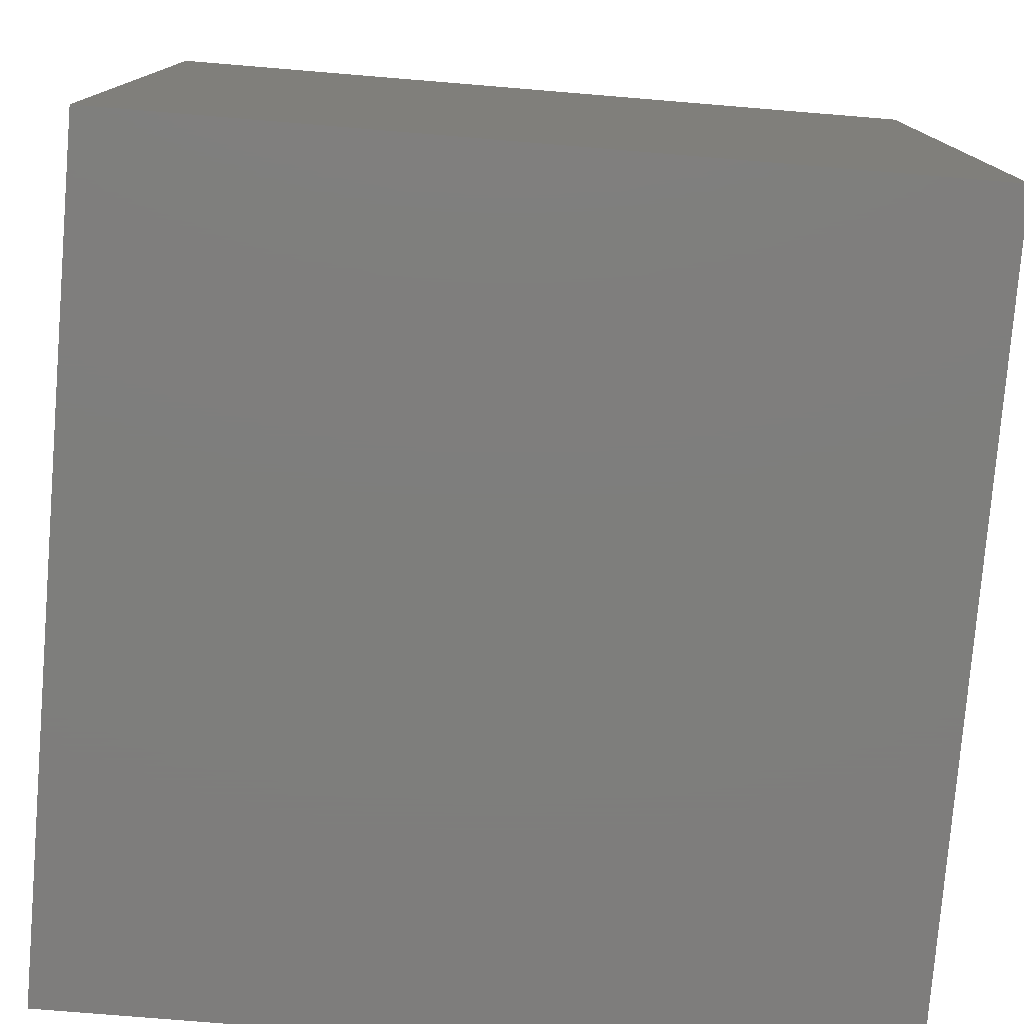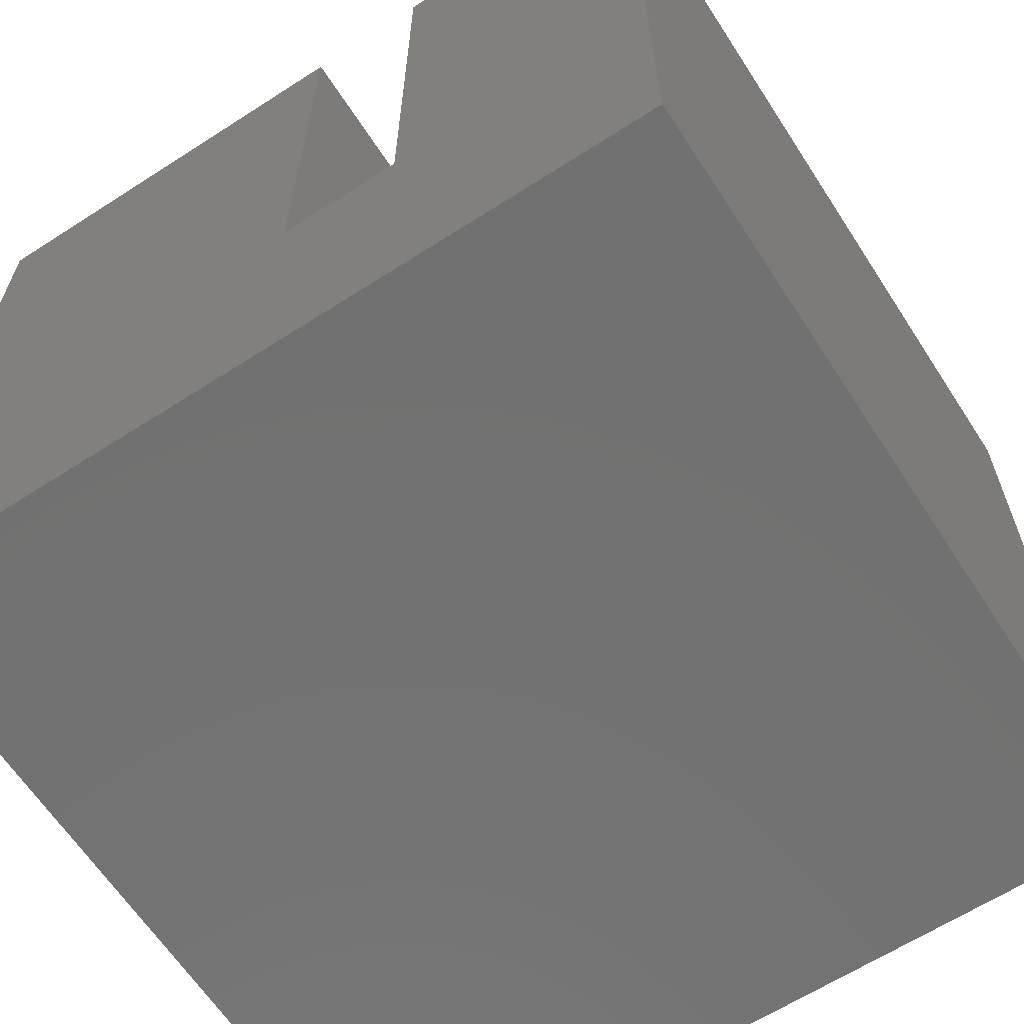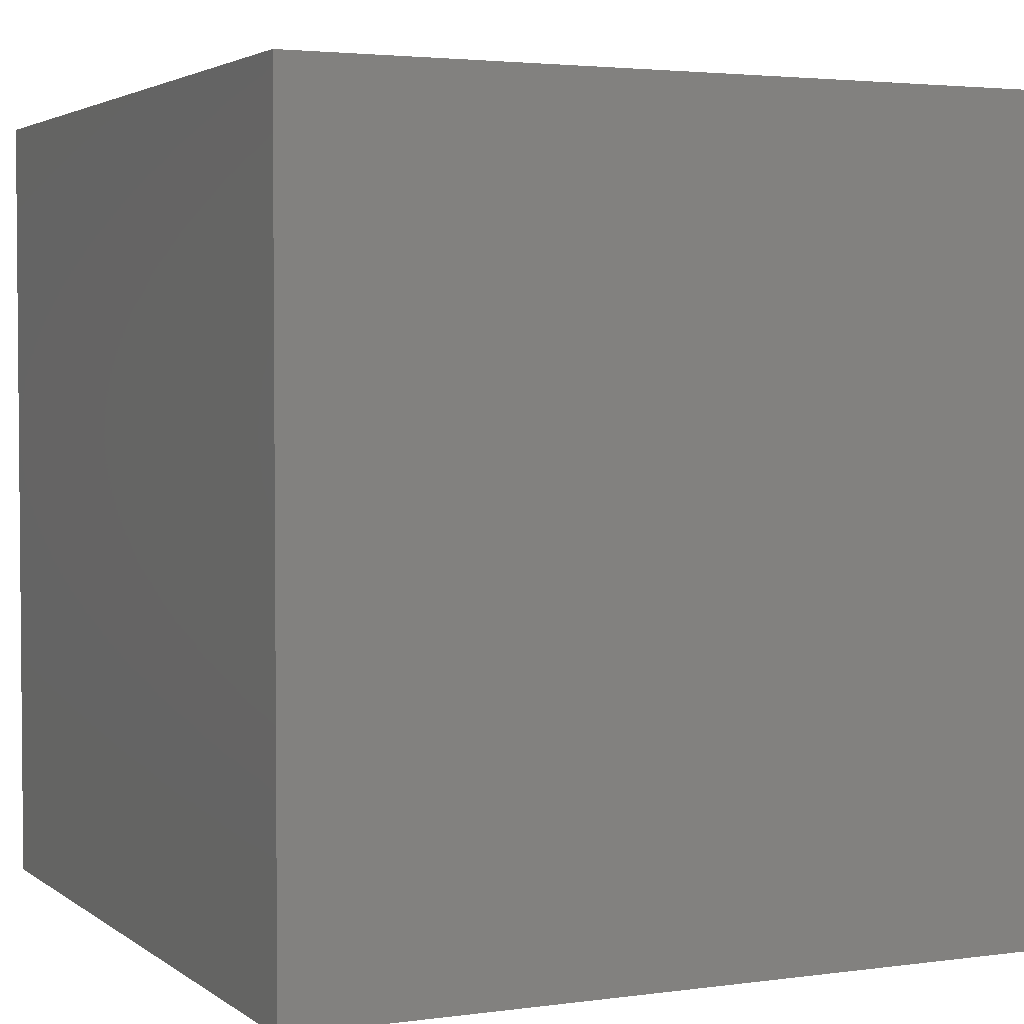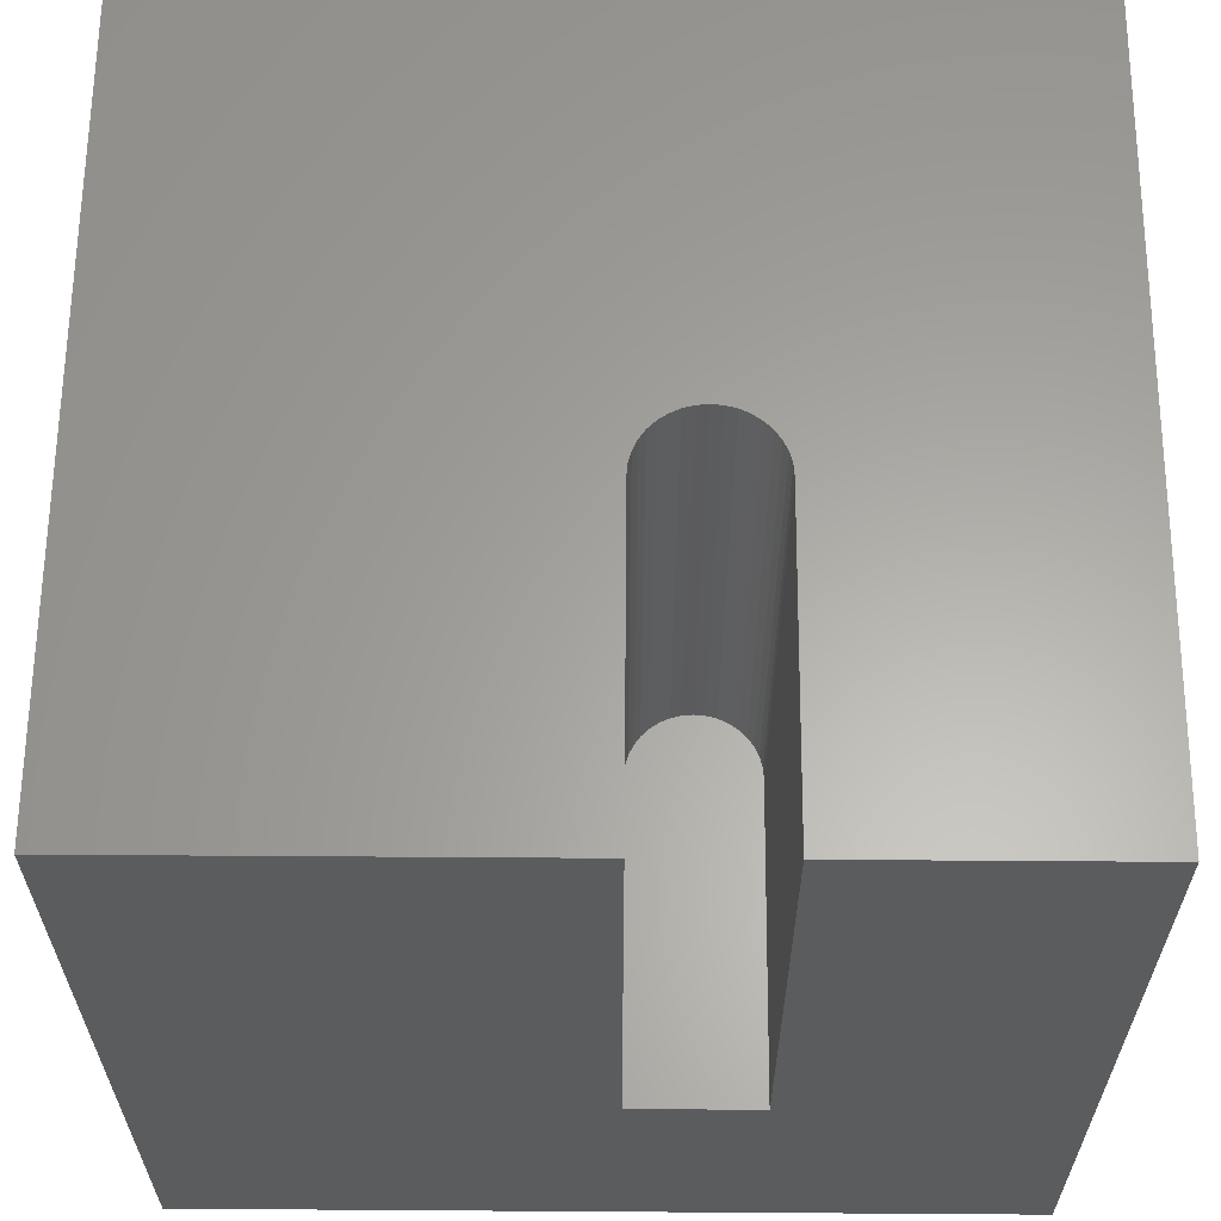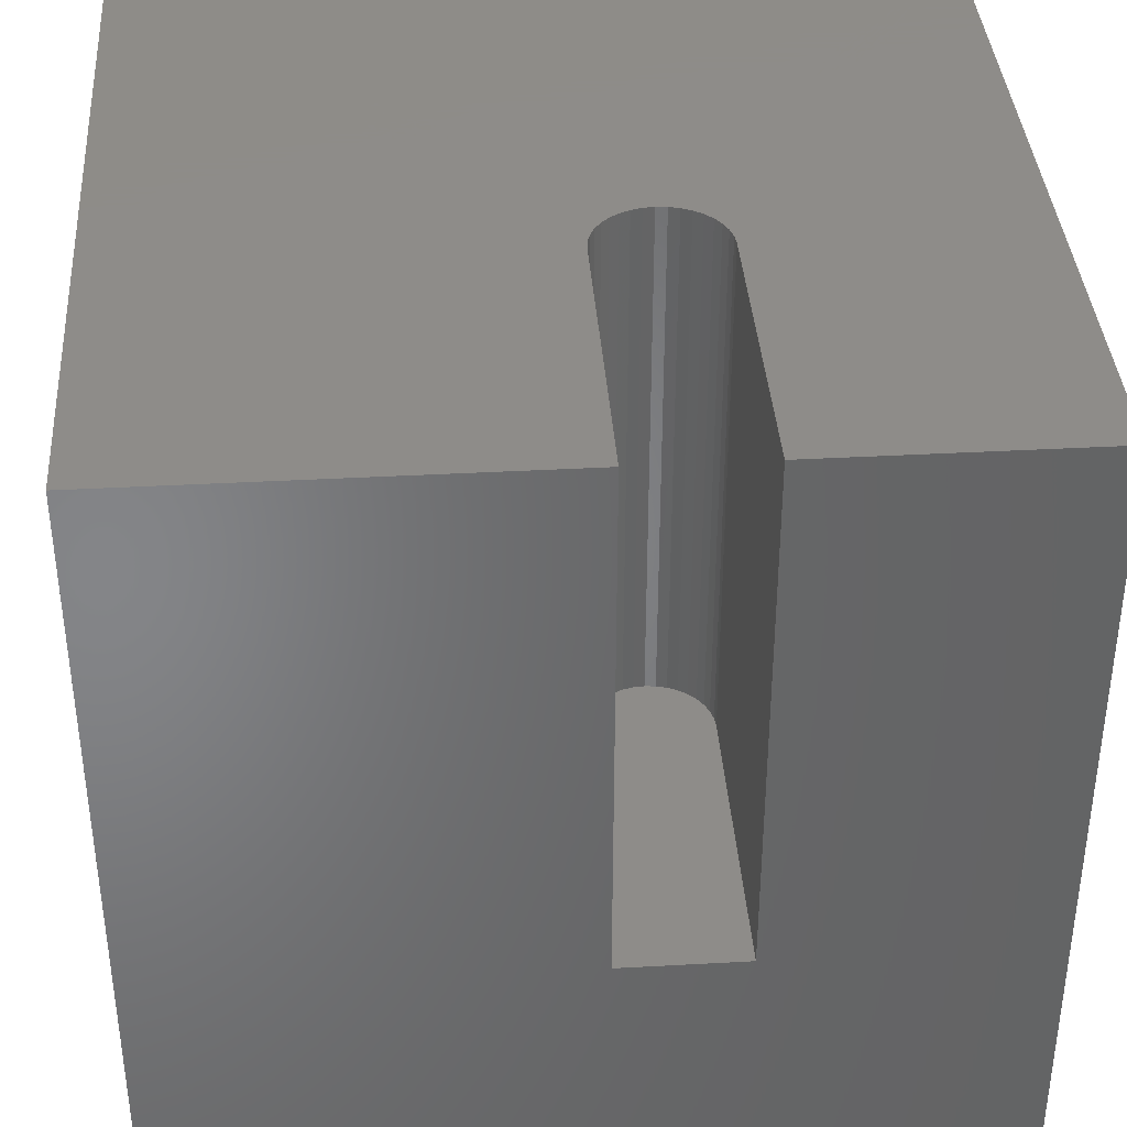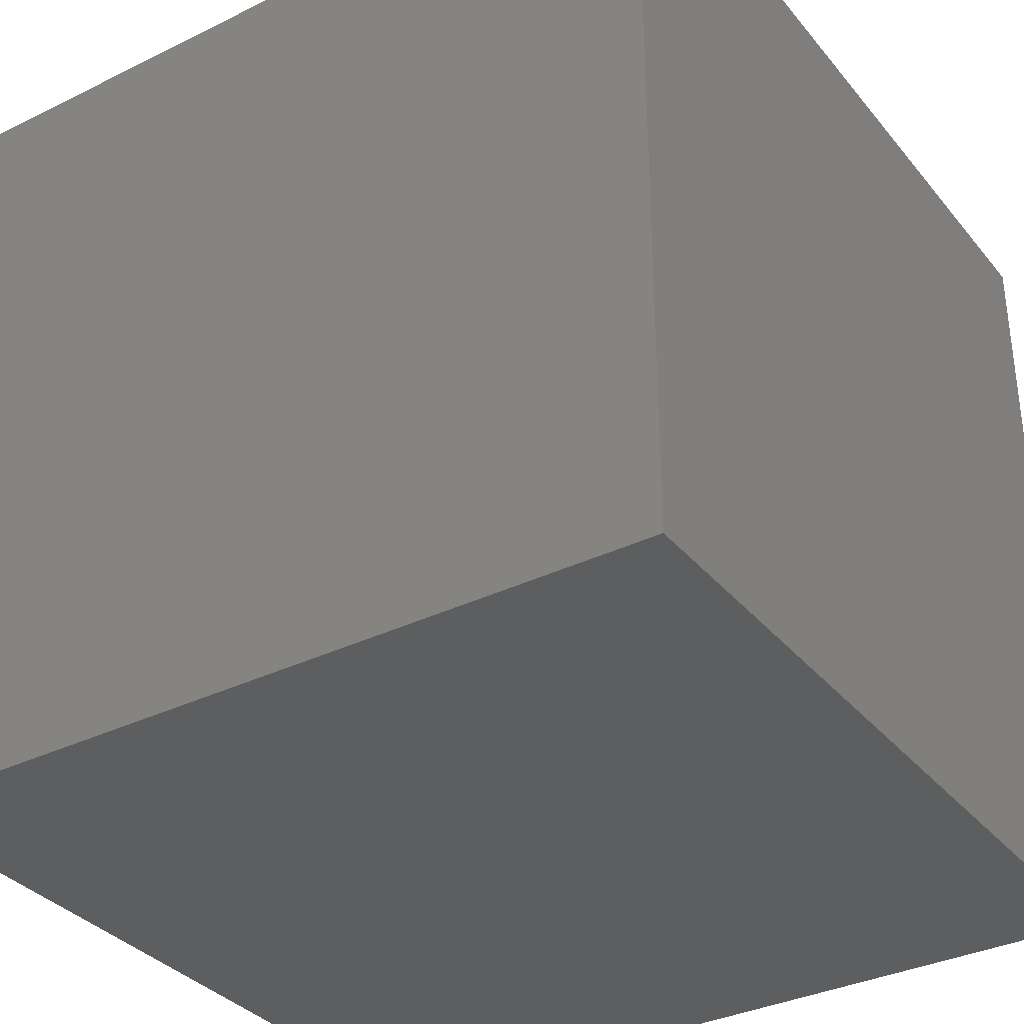
<metadata>
{"format":"stl","ext":"stl","renderer":"f3d","projection":"perspective","resolution":1024,"background":"white","views":[{"elev":-77.8,"azim":175.3,"up":"+Y"},{"elev":-63.7,"azim":123.0,"up":"+Z"},{"elev":3.1,"azim":-25.2,"up":"+Z"},{"elev":62.2,"azim":90.4,"up":"+Z"},{"elev":38.0,"azim":86.0,"up":"+Z"},{"elev":-34.5,"azim":-56.6,"up":"+Z"}]}
</metadata>
<code>
# stl→obj: 50 verts, 96 faces
v 0 10 10
v 0 10 0
v 0 0 10
v 0 0 0
v 5.885 5.253 10
v 6.005 5.197 10
v 6.132 5.163 10
v 6.264 5.152 10
v 10 0 10
v 10 5.152 10
v 5.777 5.329 10
v 5.683 5.422 10
v 5.607 5.531 10
v 5.607 6.288 10
v 5.552 6.168 10
v 5.517 6.041 10
v 5.683 6.396 10
v 5.777 6.49 10
v 5.885 6.565 10
v 5.552 5.65 10
v 5.517 5.778 10
v 5.506 5.909 10
v 6.005 6.621 10
v 6.132 6.655 10
v 10 10 10
v 6.264 6.667 10
v 10 6.667 10
v 10 5.152 3.532
v 10 0 0
v 10 6.667 3.532
v 10 10 0
v 6.005 5.197 3.532
v 6.264 6.667 3.532
v 5.885 5.253 3.532
v 5.777 5.329 3.532
v 6.264 5.152 3.532
v 6.132 5.163 3.532
v 6.132 6.655 3.532
v 6.005 6.621 3.532
v 5.885 6.565 3.532
v 5.777 6.49 3.532
v 5.683 6.396 3.532
v 5.683 5.422 3.532
v 5.607 6.288 3.532
v 5.552 6.168 3.532
v 5.517 6.041 3.532
v 5.506 5.909 3.532
v 5.517 5.778 3.532
v 5.552 5.65 3.532
v 5.607 5.531 3.532
f 1 2 3
f 3 2 4
f 5 3 6
f 6 3 7
f 7 3 8
f 8 3 9
f 8 9 10
f 5 11 3
f 3 11 12
f 3 12 13
f 14 1 15
f 15 1 16
f 14 17 1
f 1 17 18
f 1 18 19
f 13 20 3
f 3 20 21
f 3 21 1
f 1 21 22
f 1 22 16
f 19 23 1
f 1 23 24
f 1 24 25
f 25 24 26
f 25 26 27
f 10 9 28
f 28 9 29
f 28 29 30
f 30 29 31
f 30 31 27
f 27 31 25
f 2 31 4
f 4 31 29
f 25 31 1
f 1 31 2
f 29 9 4
f 4 9 3
f 32 33 34
f 34 33 35
f 28 30 36
f 36 30 33
f 36 33 37
f 37 33 32
f 33 38 35
f 35 38 39
f 35 39 40
f 40 41 35
f 35 41 42
f 35 42 43
f 43 42 44
f 44 45 43
f 43 45 46
f 43 46 47
f 47 48 43
f 43 48 49
f 43 49 50
f 28 36 10
f 10 36 8
f 33 26 24
f 33 24 38
f 38 24 23
f 38 23 39
f 39 23 19
f 39 19 40
f 40 19 18
f 40 18 41
f 41 18 17
f 41 17 42
f 42 17 14
f 42 14 44
f 44 14 15
f 44 15 45
f 45 15 16
f 45 16 46
f 46 16 22
f 46 22 47
f 47 22 21
f 47 21 48
f 48 21 20
f 48 20 49
f 49 20 13
f 49 13 50
f 50 13 12
f 50 12 43
f 43 12 11
f 43 11 35
f 35 11 5
f 35 5 34
f 34 5 6
f 34 6 32
f 32 6 7
f 32 7 37
f 37 7 8
f 37 8 36
f 33 30 26
f 26 30 27

</code>
